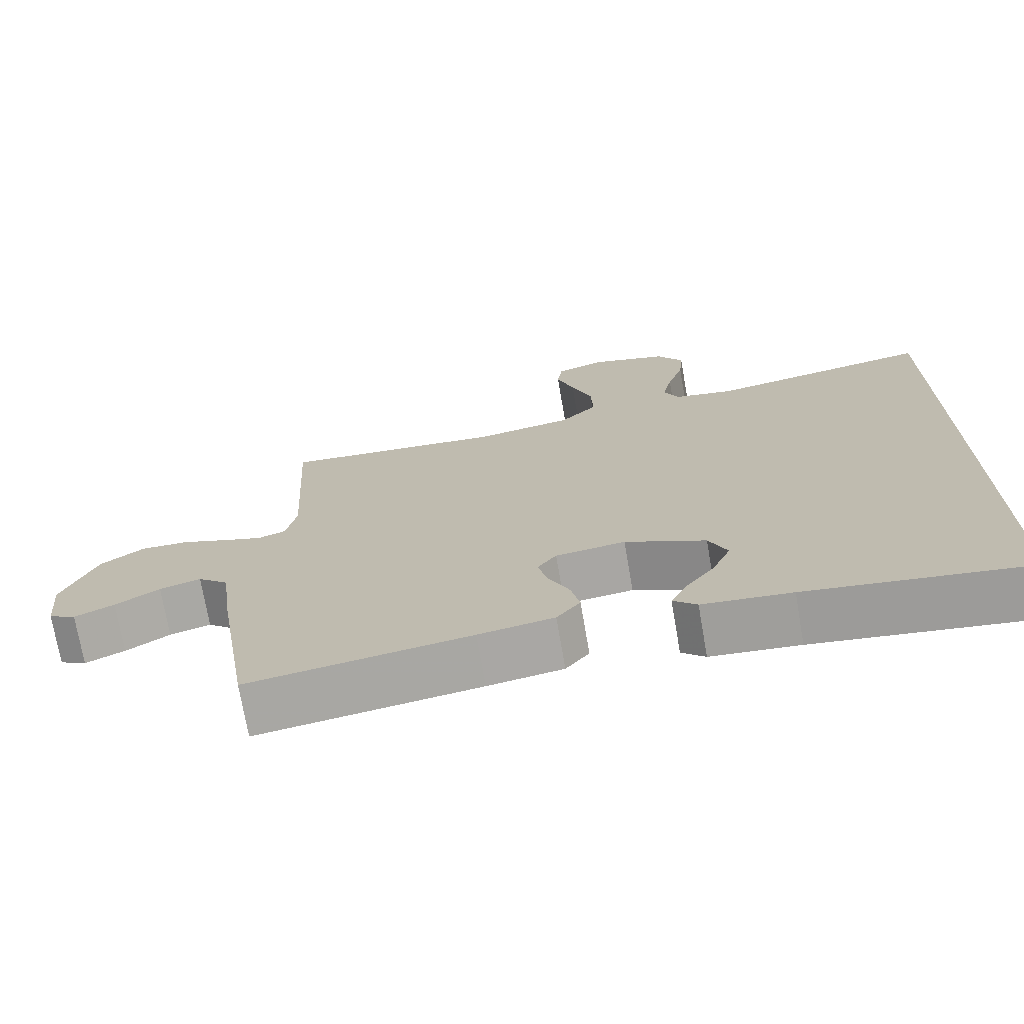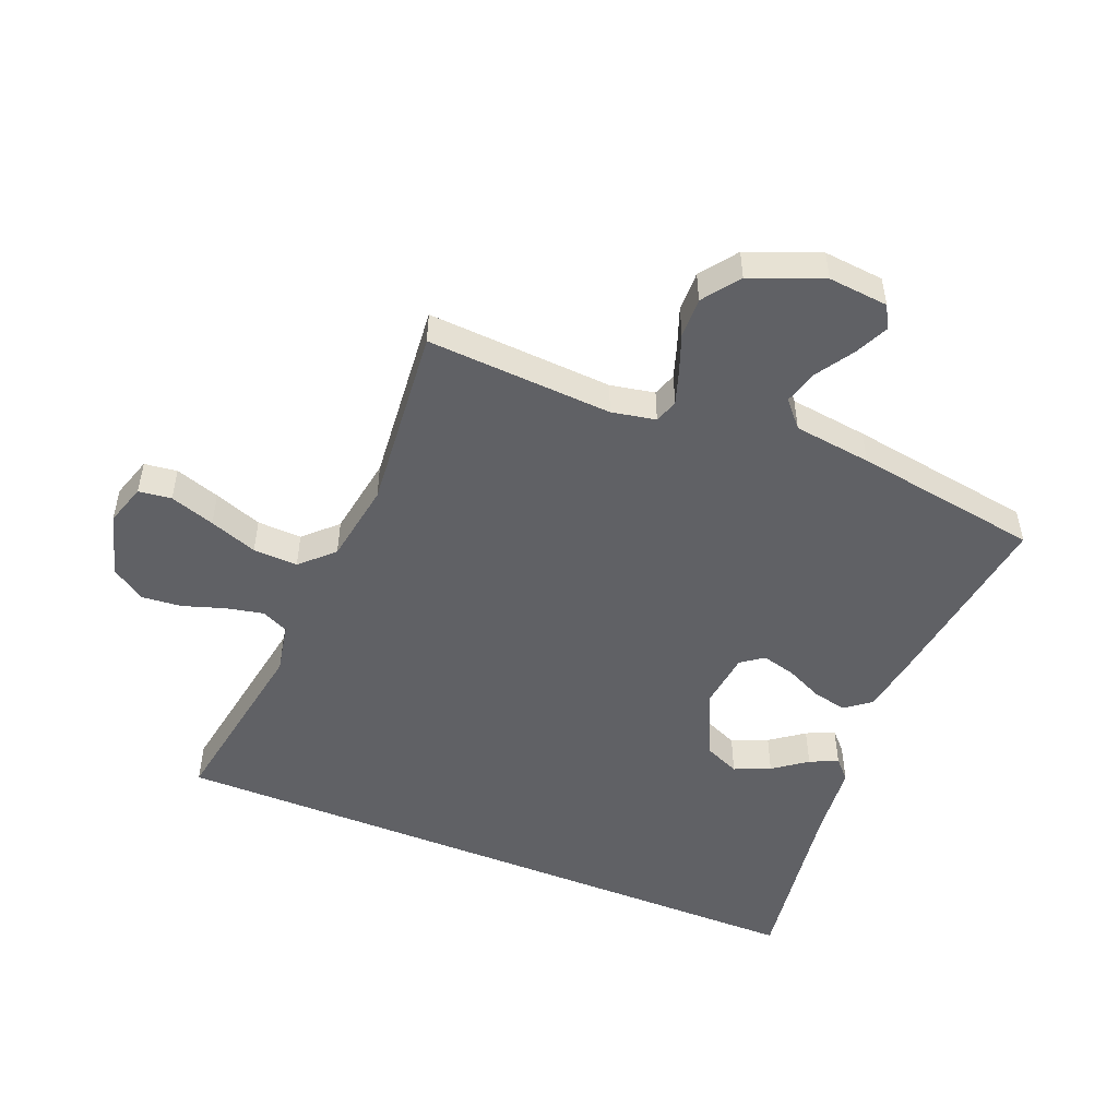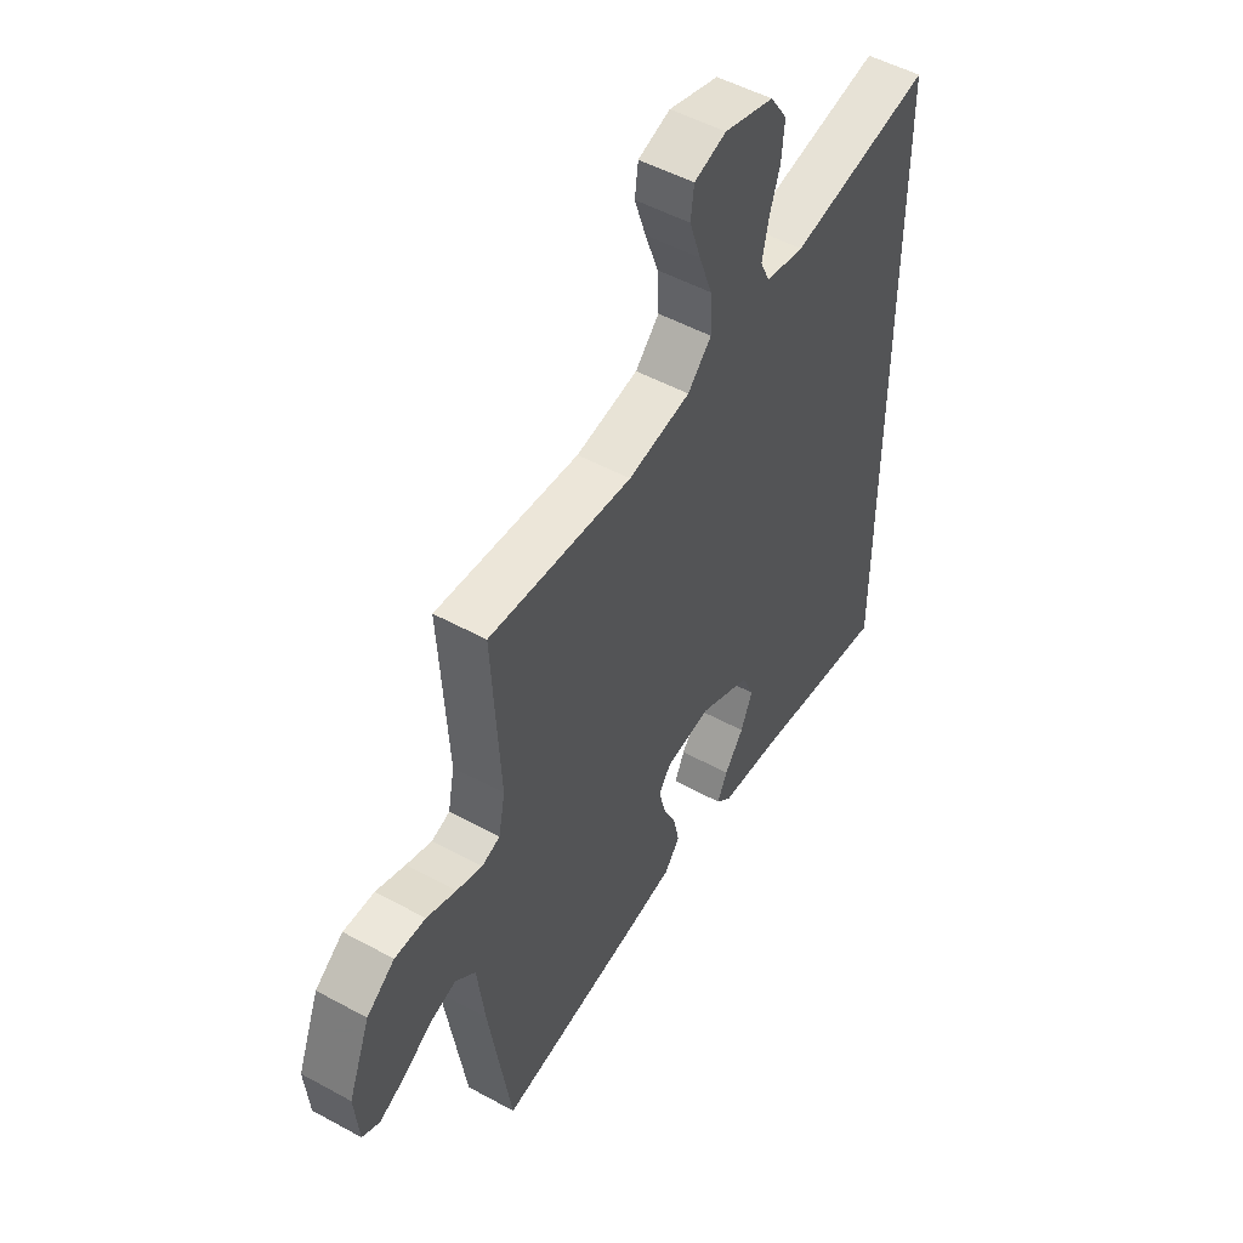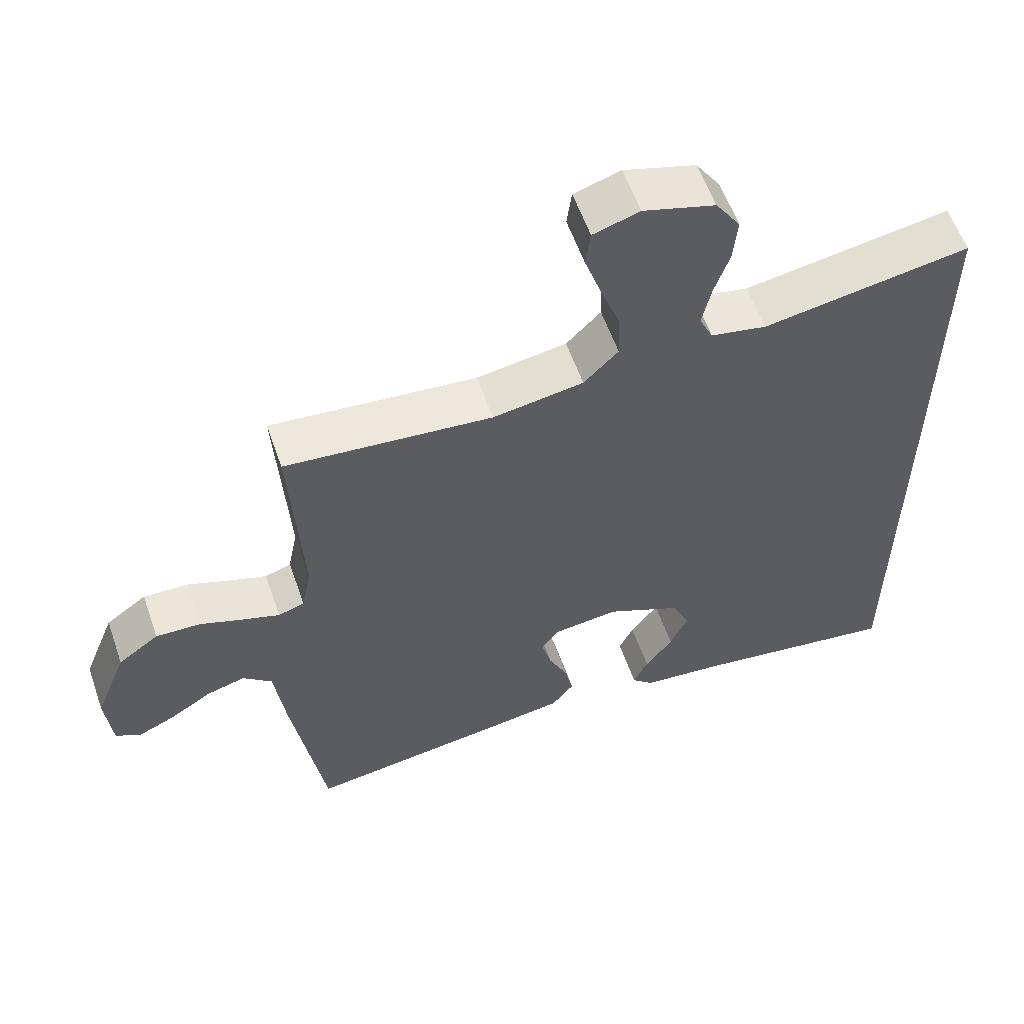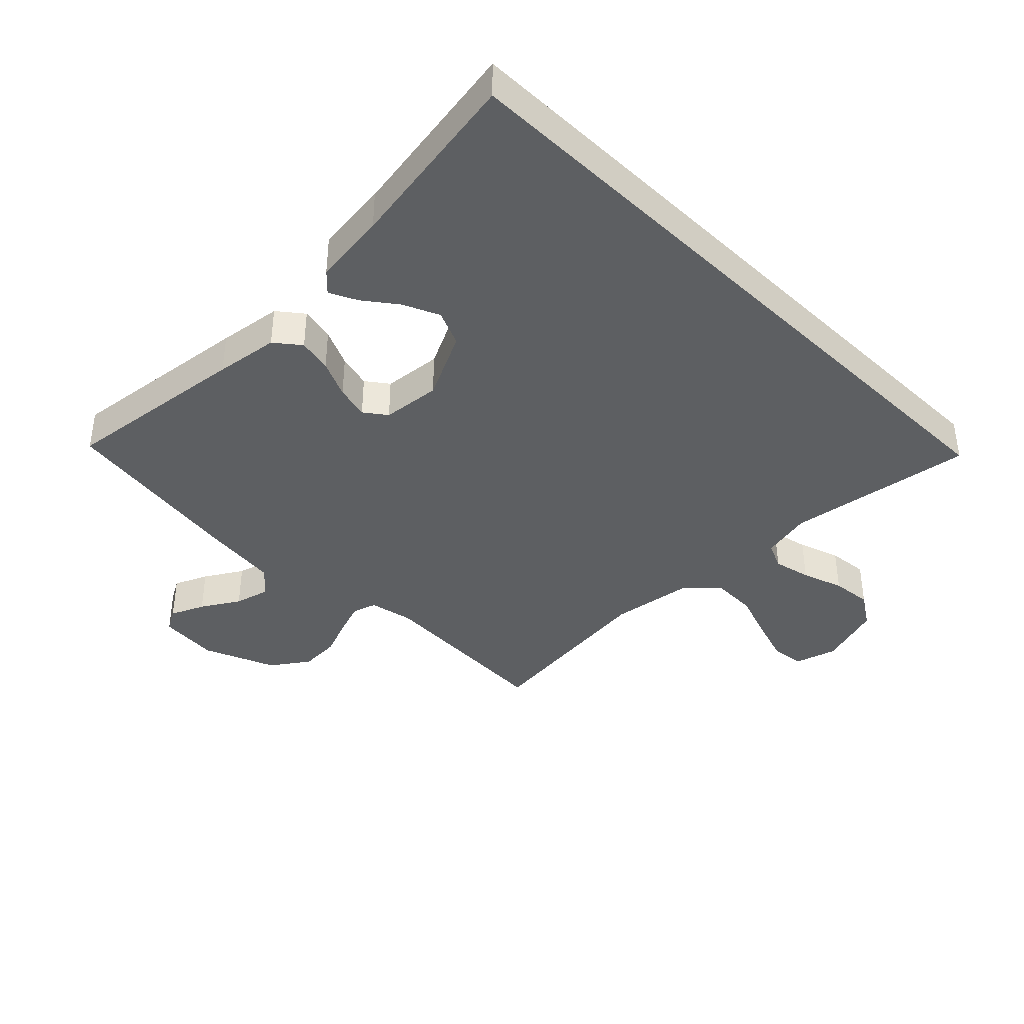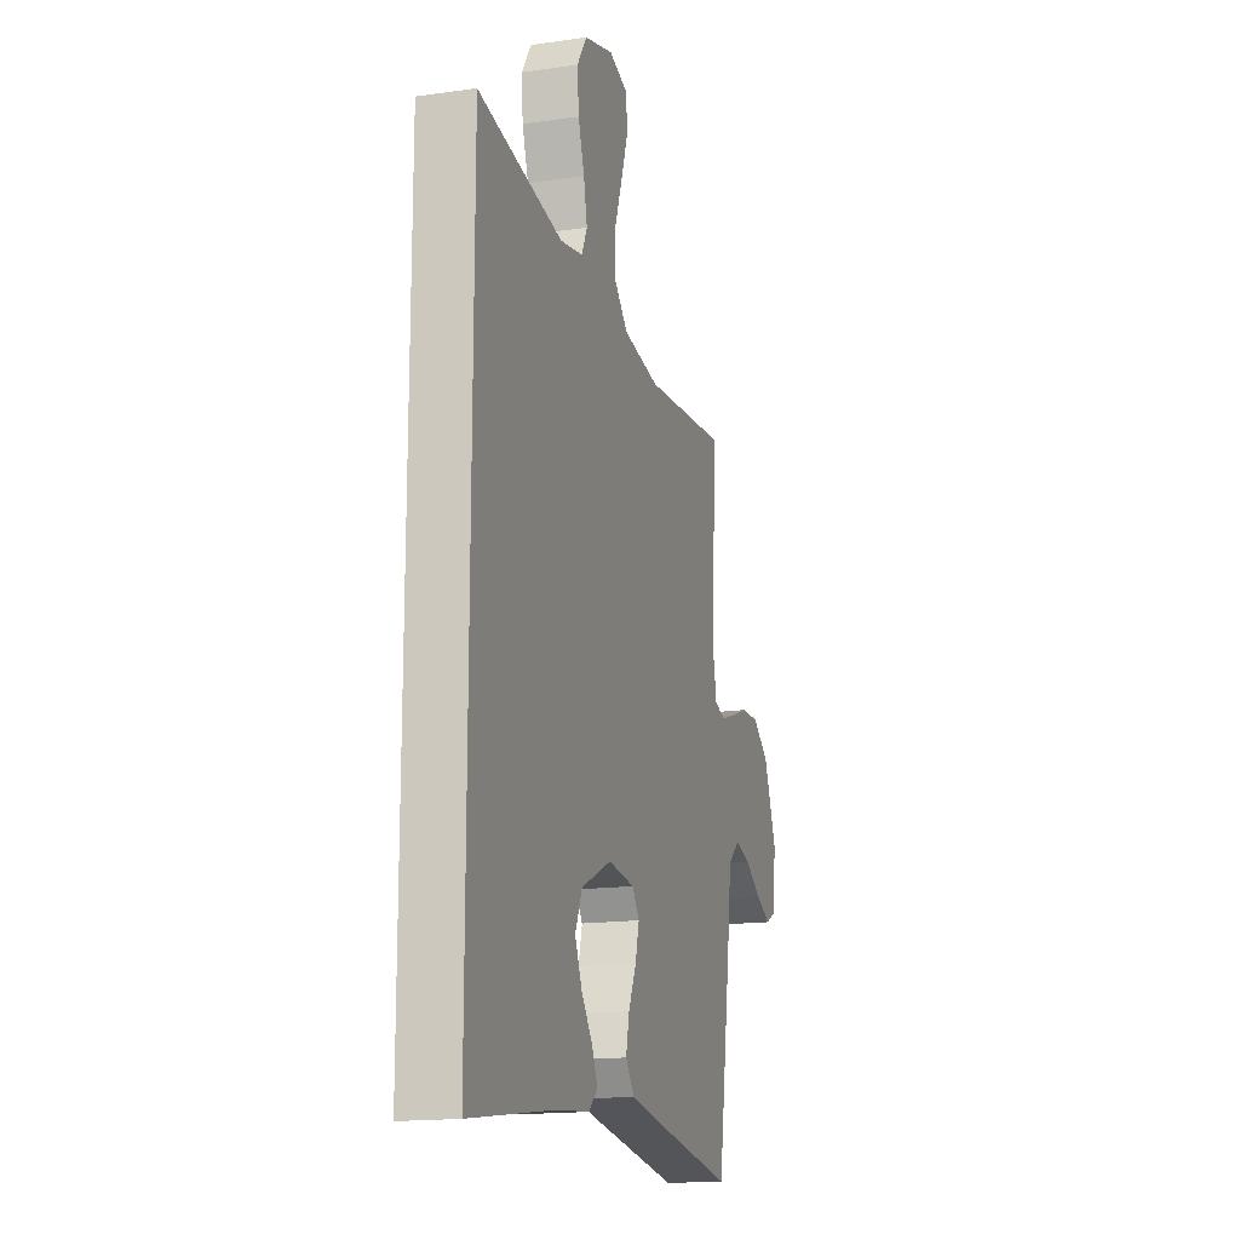
<metadata>
{"format":"obj","ext":"obj","renderer":"f3d","projection":"perspective","resolution":1024,"background":"white","views":[{"elev":-72.8,"azim":-170.2,"up":"+Z"},{"elev":-50.2,"azim":67.8,"up":"+Y"},{"elev":50.8,"azim":120.9,"up":"+Z"},{"elev":58.2,"azim":160.8,"up":"+Z"},{"elev":-39.6,"azim":-134.5,"up":"+Y"},{"elev":-16.3,"azim":-73.7,"up":"+Z"}]}
</metadata>
<code>
v 0.5 0.07 -0.5
v 0.2 0.07 -0.458
v 0.098 0.07 -0.442
v 0.066 0.07 -0.401
v 0.078 0.07 -0.346
v 0.106 0.07 -0.286
v 0.12 0.07 -0.232
v 0.094 0.07 -0.196
v 0 0.07 -0.185
v -0.109 0.07 -0.236
v -0.134 0.07 -0.293
v -0.109 0.07 -0.351
v -0.069 0.07 -0.405
v -0.048 0.07 -0.45
v -0.08 0.07 -0.48
v -0.2 0.07 -0.492
v -0.5 0.07 -0.536
v -0.5 0.07 0.552
v -0.2 0.07 0.502
v -0.119 0.07 0.518
v -0.099 0.07 0.561
v -0.112 0.07 0.622
v -0.134 0.07 0.689
v -0.14 0.07 0.754
v -0.104 0.07 0.808
v 0 0.07 0.839
v 0.067 0.07 0.818
v 0.074 0.07 0.765
v 0.05 0.07 0.693
v 0.022 0.07 0.616
v 0.019 0.07 0.544
v 0.069 0.07 0.493
v 0.2 0.07 0.472
v 0.5 0.07 0.5
v 0.483 0.07 0.2
v 0.497 0.07 0.129
v 0.535 0.07 0.116
v 0.589 0.07 0.134
v 0.651 0.07 0.157
v 0.716 0.07 0.159
v 0.775 0.07 0.116
v 0.821 0.07 0
v 0.812 0.07 -0.097
v 0.775 0.07 -0.117
v 0.721 0.07 -0.092
v 0.661 0.07 -0.054
v 0.605 0.07 -0.038
v 0.563 0.07 -0.075
v 0.547 0.07 -0.2
v 0.5 0 -0.5
v 0.2 0 -0.458
v 0.098 0 -0.442
v 0.066 0 -0.401
v 0.078 0 -0.346
v 0.106 0 -0.286
v 0.12 0 -0.232
v 0.094 0 -0.196
v 0 0 -0.185
v -0.109 0 -0.236
v -0.134 0 -0.293
v -0.109 0 -0.351
v -0.069 0 -0.405
v -0.048 0 -0.45
v -0.08 0 -0.48
v -0.2 0 -0.492
v -0.5 0 -0.536
v -0.5 0 0.552
v -0.2 0 0.502
v -0.119 0 0.518
v -0.099 0 0.561
v -0.112 0 0.622
v -0.134 0 0.689
v -0.14 0 0.754
v -0.104 0 0.808
v 0 0 0.839
v 0.067 0 0.818
v 0.074 0 0.765
v 0.05 0 0.693
v 0.022 0 0.616
v 0.019 0 0.544
v 0.069 0 0.493
v 0.2 0 0.472
v 0.5 0 0.5
v 0.483 0 0.2
v 0.497 0 0.129
v 0.535 0 0.116
v 0.589 0 0.134
v 0.651 0 0.157
v 0.716 0 0.159
v 0.775 0 0.116
v 0.821 0 0
v 0.812 0 -0.097
v 0.775 0 -0.117
v 0.721 0 -0.092
v 0.661 0 -0.054
v 0.605 0 -0.038
v 0.563 0 -0.075
v 0.547 0 -0.2
f 48 49 1 2
f 43 44 45 46
f 43 46 47
f 42 43 47
f 41 42 47
f 38 39 40 41
f 37 38 41 47
f 36 37 47 48
f 33 34 35
f 32 33 35 36
f 27 28 29 30
f 25 26 27 30
f 25 30 31
f 22 23 24 25
f 21 22 25 31
f 20 21 31 32
f 16 17 18 19
f 12 13 14 15
f 11 12 15 16
f 3 4 5 6
f 3 6 7
f 2 3 7
f 48 2 7
f 36 48 7 8
f 32 36 8 9
f 20 32 9 10
f 11 16 19 20
f 10 11 20
f 51 50 98 97
f 95 94 93 92
f 96 95 92
f 96 92 91
f 96 91 90
f 90 89 88 87
f 96 90 87 86
f 97 96 86 85
f 84 83 82
f 85 84 82 81
f 79 78 77 76
f 79 76 75 74
f 80 79 74
f 74 73 72 71
f 80 74 71 70
f 81 80 70 69
f 68 67 66 65
f 64 63 62 61
f 65 64 61 60
f 55 54 53 52
f 56 55 52
f 56 52 51
f 56 51 97
f 57 56 97 85
f 58 57 85 81
f 59 58 81 69
f 69 68 65 60
f 69 60 59
f 1 50 51 2
f 2 51 52 3
f 3 52 53 4
f 4 53 54 5
f 5 54 55 6
f 6 55 56 7
f 7 56 57 8
f 8 57 58 9
f 9 58 59 10
f 10 59 60 11
f 11 60 61 12
f 12 61 62 13
f 13 62 63 14
f 14 63 64 15
f 15 64 65 16
f 16 65 66 17
f 17 66 67 18
f 18 67 68 19
f 19 68 69 20
f 20 69 70 21
f 21 70 71 22
f 22 71 72 23
f 23 72 73 24
f 24 73 74 25
f 25 74 75 26
f 26 75 76 27
f 27 76 77 28
f 28 77 78 29
f 29 78 79 30
f 30 79 80 31
f 31 80 81 32
f 32 81 82 33
f 33 82 83 34
f 34 83 84 35
f 35 84 85 36
f 36 85 86 37
f 37 86 87 38
f 38 87 88 39
f 39 88 89 40
f 40 89 90 41
f 41 90 91 42
f 42 91 92 43
f 43 92 93 44
f 44 93 94 45
f 45 94 95 46
f 46 95 96 47
f 47 96 97 48
f 48 97 98 49
f 49 98 50 1

</code>
